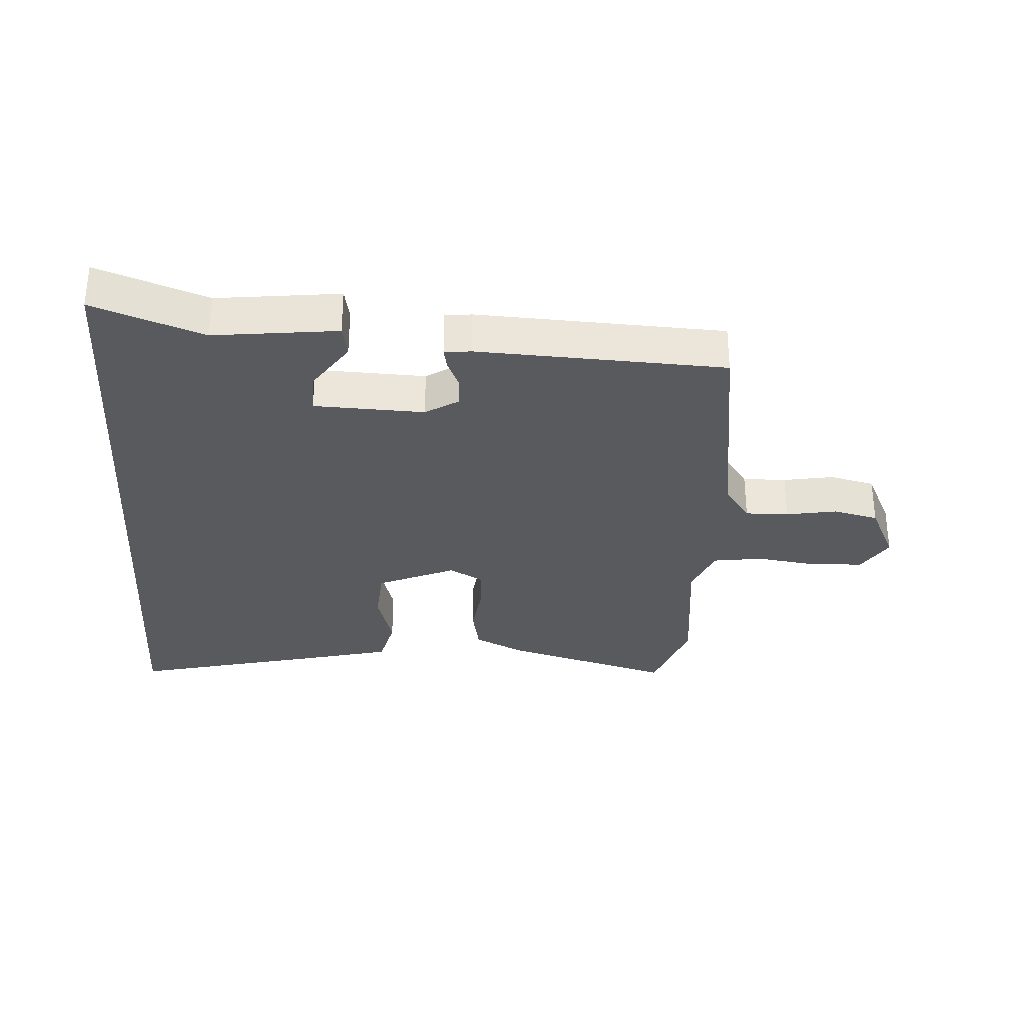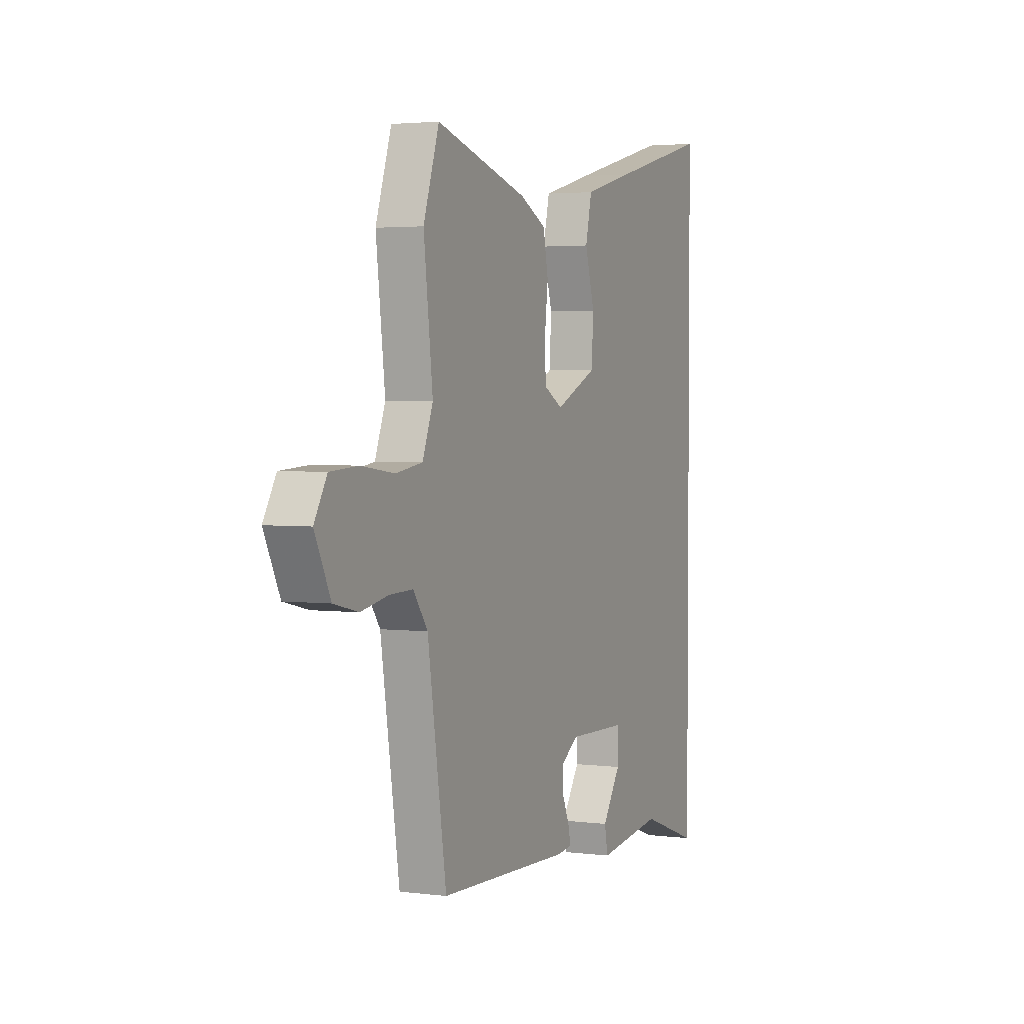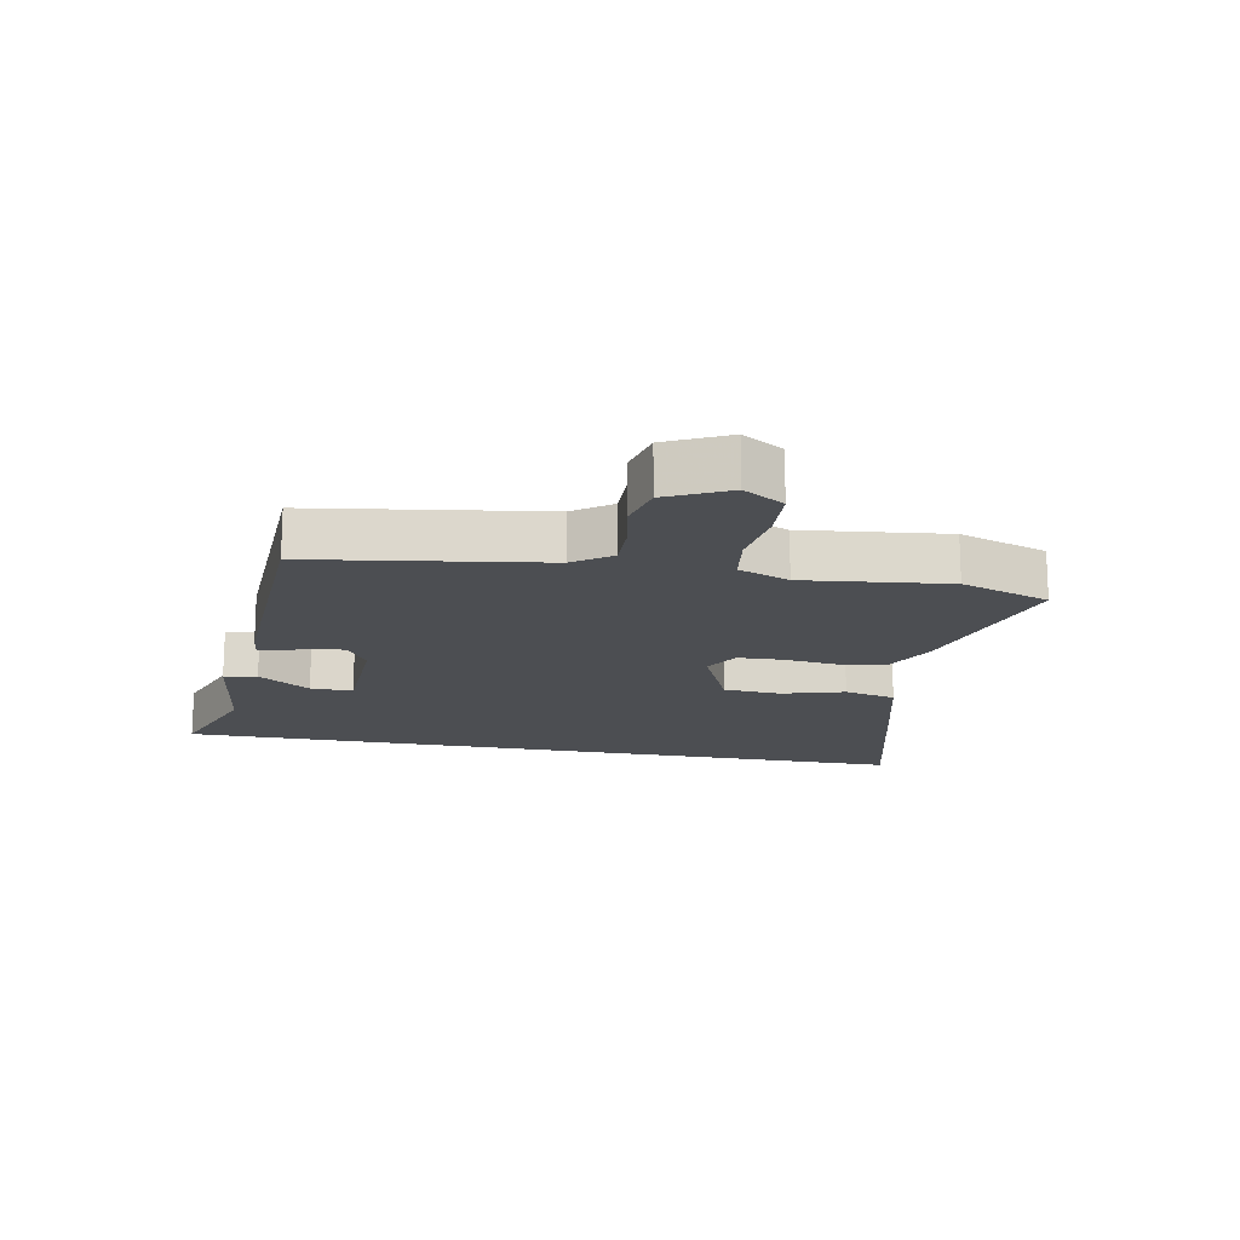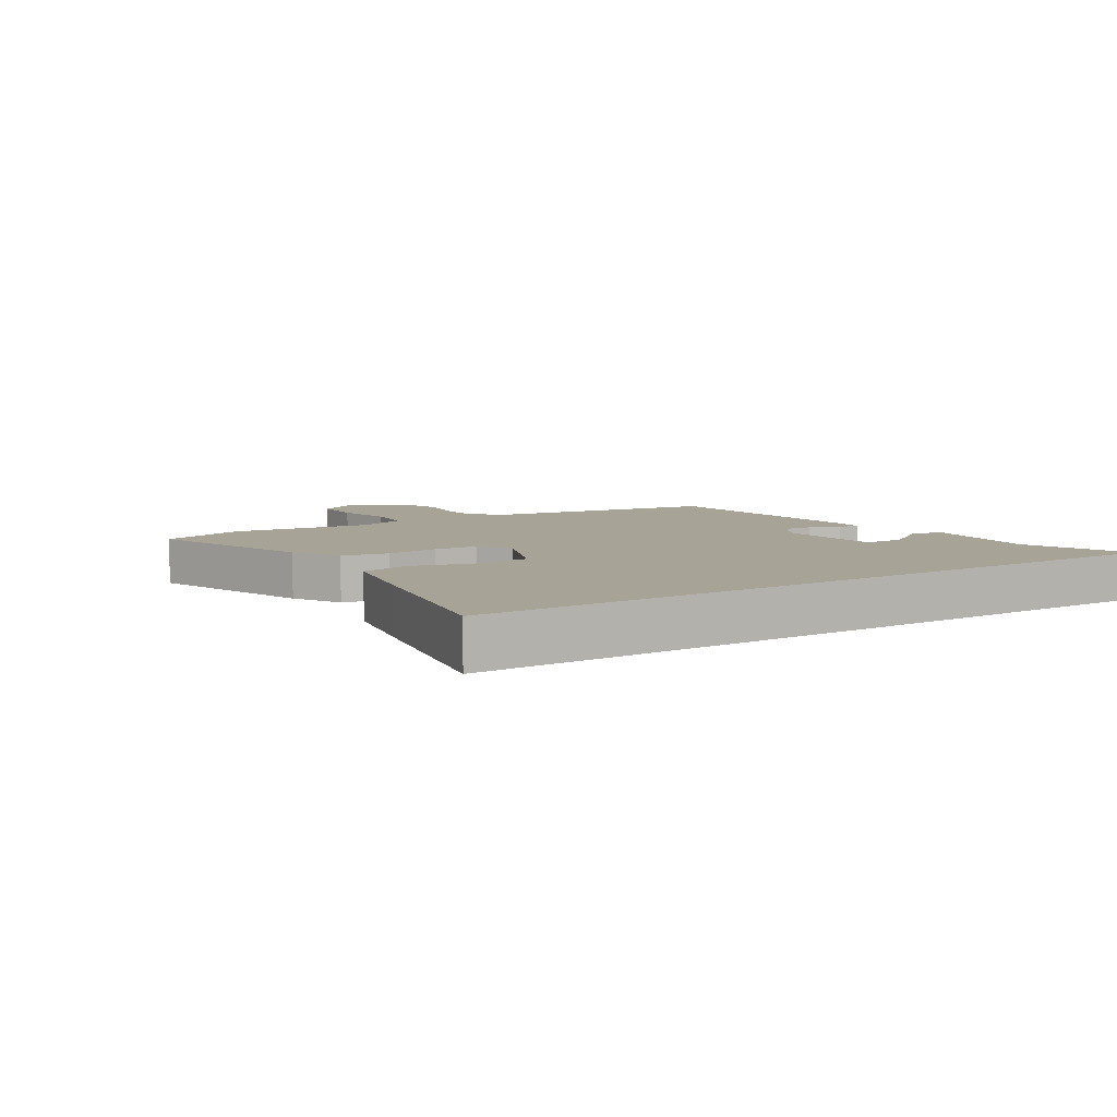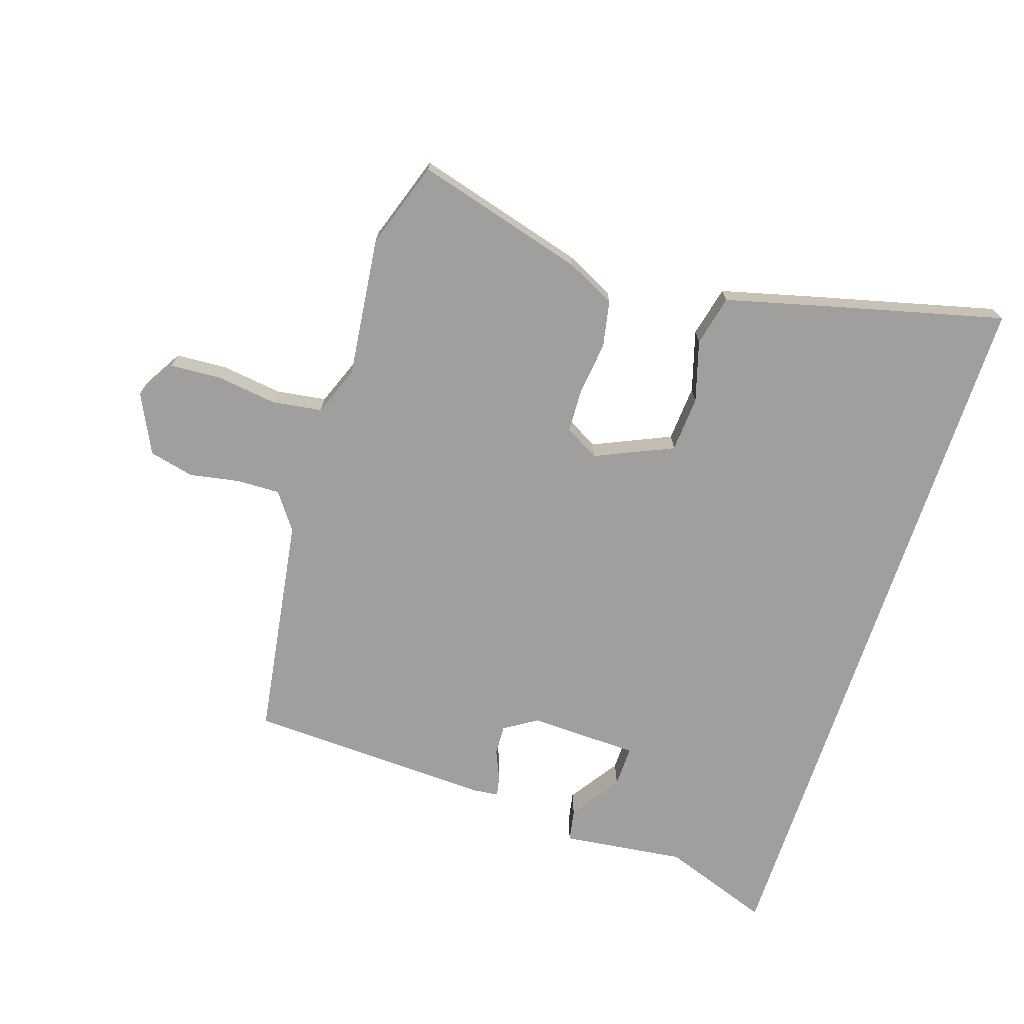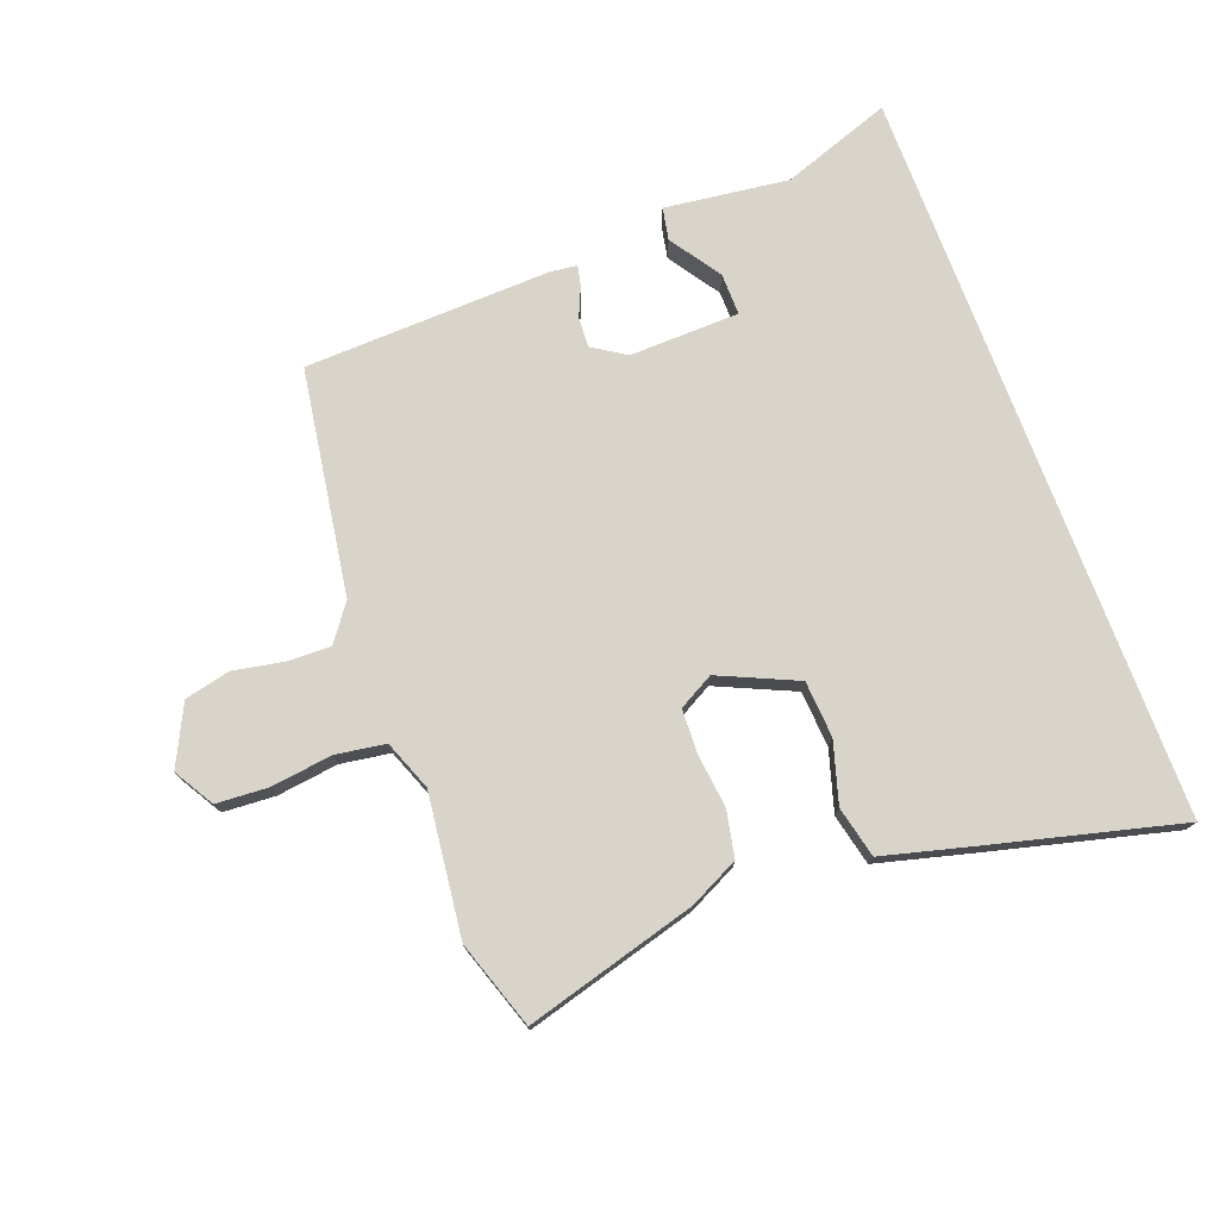
<metadata>
{"format":"obj","ext":"obj","renderer":"f3d","projection":"perspective","resolution":1024,"background":"white","views":[{"elev":-31.5,"azim":176.0,"up":"+Y"},{"elev":3.0,"azim":-66.3,"up":"+Z"},{"elev":-16.6,"azim":-101.0,"up":"+Y"},{"elev":6.7,"azim":55.8,"up":"+Y"},{"elev":-71.4,"azim":-18.2,"up":"+Y"},{"elev":75.3,"azim":-20.5,"up":"+Y"}]}
</metadata>
<code>
v -0.536 0.07 0.392
v -0.489 0.07 0.532
v -0.214 0.07 0.455
v -0.135 0.07 0.416
v -0.12 0.07 0.341
v -0.13 0.07 0.255
v -0.127 0.07 0.184
v -0.071 0.07 0.153
v 0.054 0.07 0.209
v 0.06 0.07 0.3
v 0.031 0.07 0.398
v 0.05 0.07 0.48
v 0.2 0.07 0.519
v 0.5 0.07 0.595
v 0.5 0.07 -0.592
v 0.323 0.07 -0.529
v 0.124 0.07 -0.554
v 0.114 0.07 -0.502
v 0.169 0.07 -0.42
v 0.17 0.07 -0.353
v -0.007 0.07 -0.348
v -0.06 0.07 -0.382
v -0.058 0.07 -0.43
v -0.037 0.07 -0.478
v -0.03 0.07 -0.511
v -0.073 0.07 -0.516
v -0.47 0.07 -0.501
v -0.526 0.07 -0.138
v -0.569 0.07 -0.079
v -0.639 0.07 -0.081
v -0.72 0.07 -0.096
v -0.793 0.07 -0.079
v -0.84 0.07 0.017
v -0.802 0.07 0.081
v -0.718 0.07 0.086
v -0.62 0.07 0.073
v -0.54 0.07 0.085
v -0.509 0.07 0.165
v -0.536 0 0.392
v -0.489 0 0.532
v -0.214 0 0.455
v -0.135 0 0.416
v -0.12 0 0.341
v -0.13 0 0.255
v -0.127 0 0.184
v -0.071 0 0.153
v 0.054 0 0.209
v 0.06 0 0.3
v 0.031 0 0.398
v 0.05 0 0.48
v 0.2 0 0.519
v 0.5 0 0.595
v 0.5 0 -0.592
v 0.323 0 -0.529
v 0.124 0 -0.554
v 0.114 0 -0.502
v 0.169 0 -0.42
v 0.17 0 -0.353
v -0.007 0 -0.348
v -0.06 0 -0.382
v -0.058 0 -0.43
v -0.037 0 -0.478
v -0.03 0 -0.511
v -0.073 0 -0.516
v -0.47 0 -0.501
v -0.526 0 -0.138
v -0.569 0 -0.079
v -0.639 0 -0.081
v -0.72 0 -0.096
v -0.793 0 -0.079
v -0.84 0 0.017
v -0.802 0 0.081
v -0.718 0 0.086
v -0.62 0 0.073
v -0.54 0 0.085
v -0.509 0 0.165
f 34 35 36
f 33 34 36
f 32 33 36
f 31 32 36
f 30 31 36
f 29 30 36 37
f 28 29 37 38
f 27 28 38
f 26 27 38
f 25 26 38
f 24 25 38
f 23 24 38
f 16 17 18 19
f 16 19 20
f 14 15 16
f 13 14 16
f 12 13 16
f 11 12 16
f 10 11 16
f 9 10 16 20
f 8 9 20 21
f 4 5 6
f 3 4 6
f 2 3 6
f 1 2 6
f 38 1 6
f 38 6 7
f 22 23 38 7
f 7 8 21 22
f 74 73 72
f 74 72 71
f 74 71 70
f 74 70 69
f 74 69 68
f 75 74 68 67
f 76 75 67 66
f 76 66 65
f 76 65 64
f 76 64 63
f 76 63 62
f 76 62 61
f 57 56 55 54
f 58 57 54
f 54 53 52
f 54 52 51
f 54 51 50
f 54 50 49
f 54 49 48
f 58 54 48 47
f 59 58 47 46
f 44 43 42
f 44 42 41
f 44 41 40
f 44 40 39
f 44 39 76
f 45 44 76
f 45 76 61 60
f 60 59 46 45
f 1 39 40 2
f 2 40 41 3
f 3 41 42 4
f 4 42 43 5
f 5 43 44 6
f 6 44 45 7
f 7 45 46 8
f 8 46 47 9
f 9 47 48 10
f 10 48 49 11
f 11 49 50 12
f 12 50 51 13
f 13 51 52 14
f 14 52 53 15
f 15 53 54 16
f 16 54 55 17
f 17 55 56 18
f 18 56 57 19
f 19 57 58 20
f 20 58 59 21
f 21 59 60 22
f 22 60 61 23
f 23 61 62 24
f 24 62 63 25
f 25 63 64 26
f 26 64 65 27
f 27 65 66 28
f 28 66 67 29
f 29 67 68 30
f 30 68 69 31
f 31 69 70 32
f 32 70 71 33
f 33 71 72 34
f 34 72 73 35
f 35 73 74 36
f 36 74 75 37
f 37 75 76 38
f 38 76 39 1

</code>
